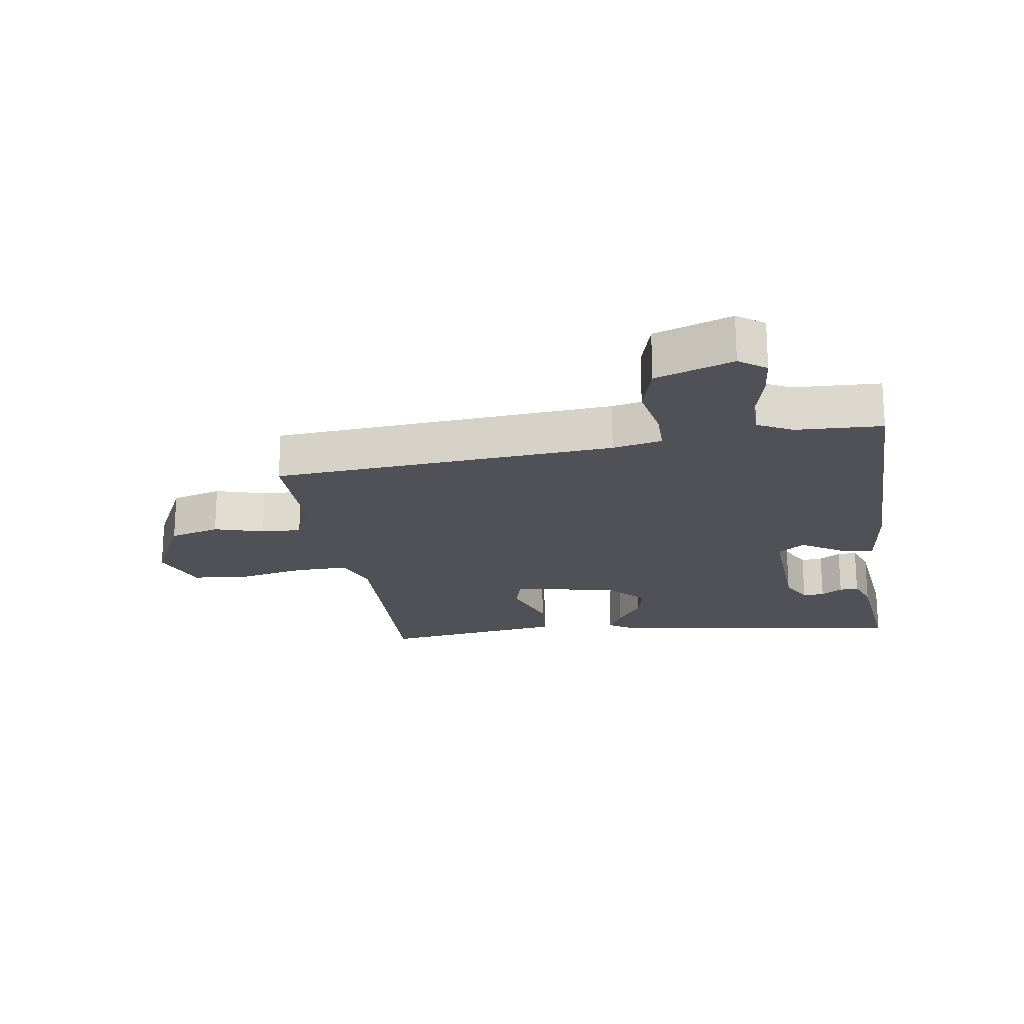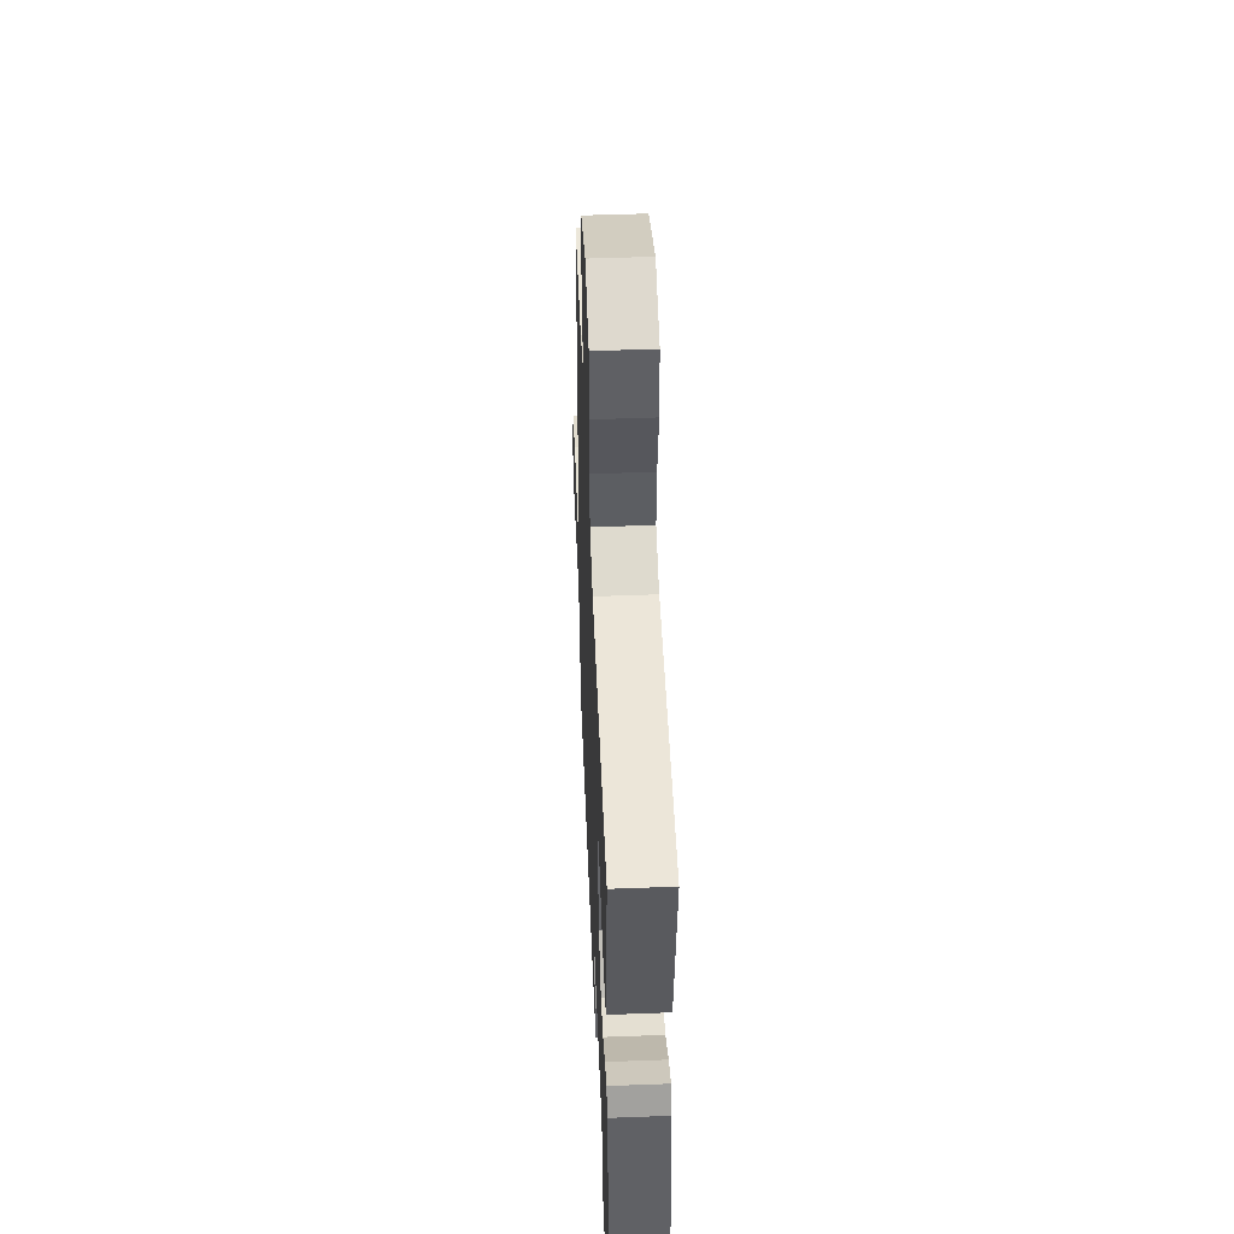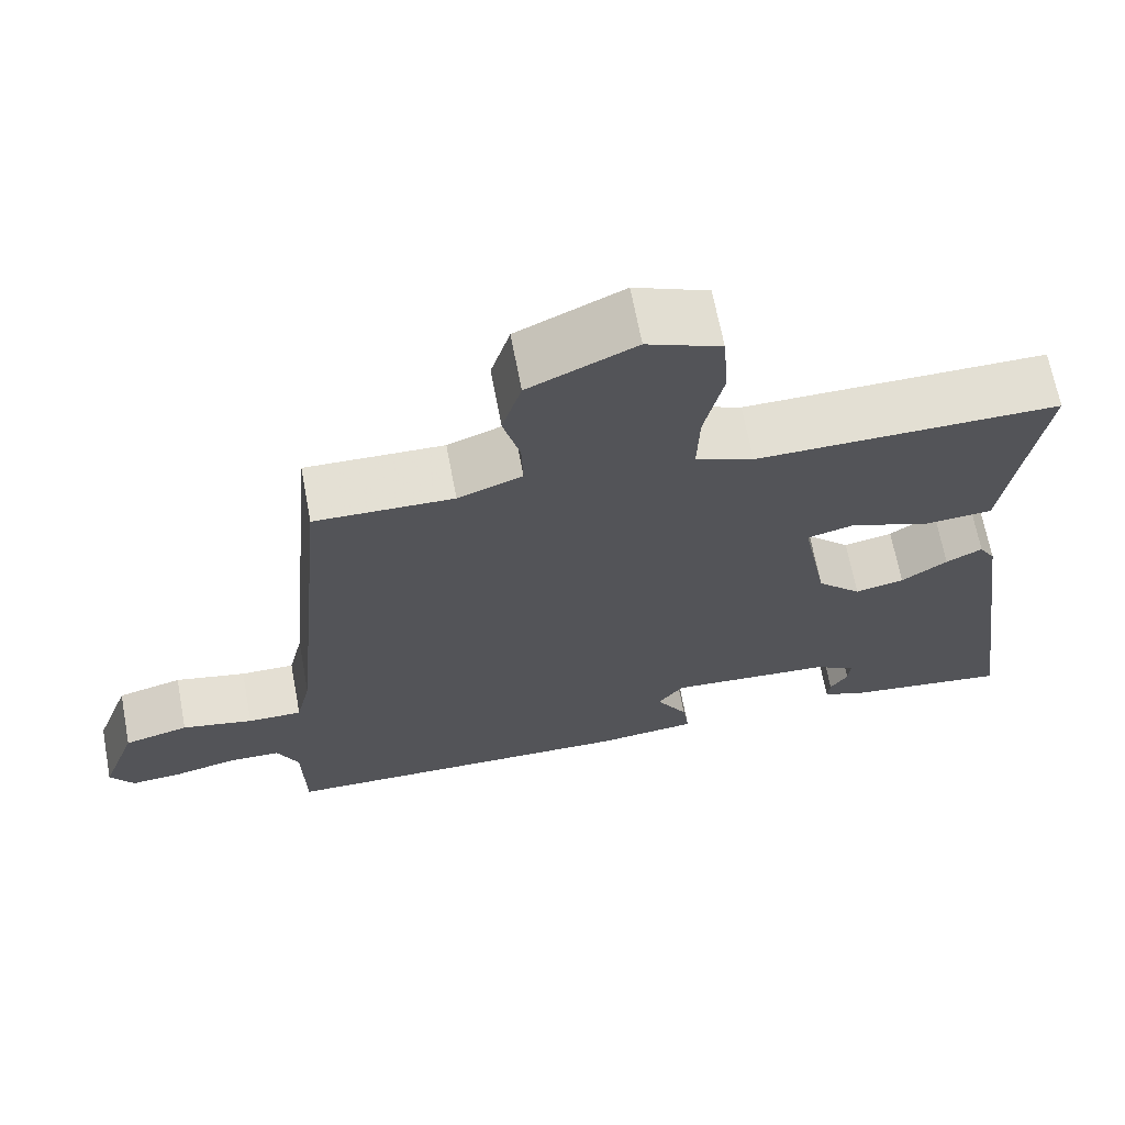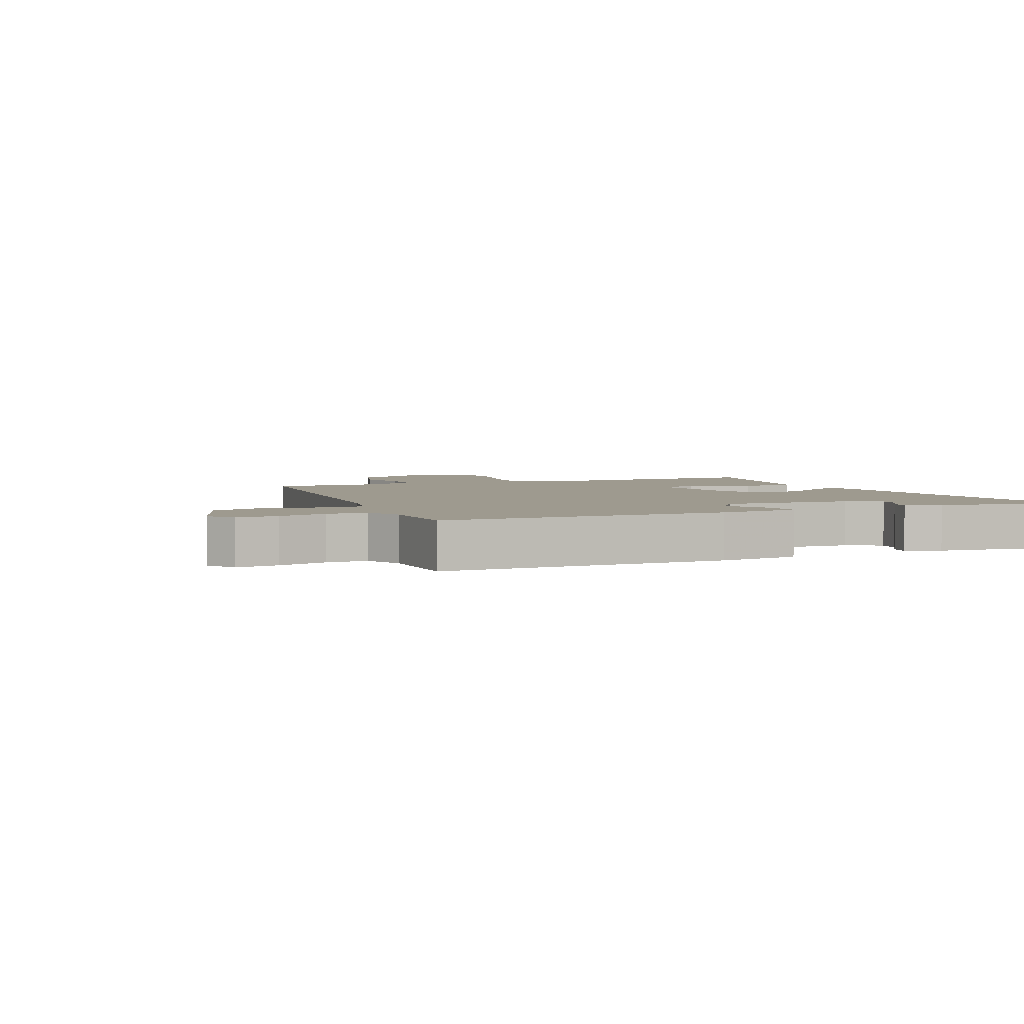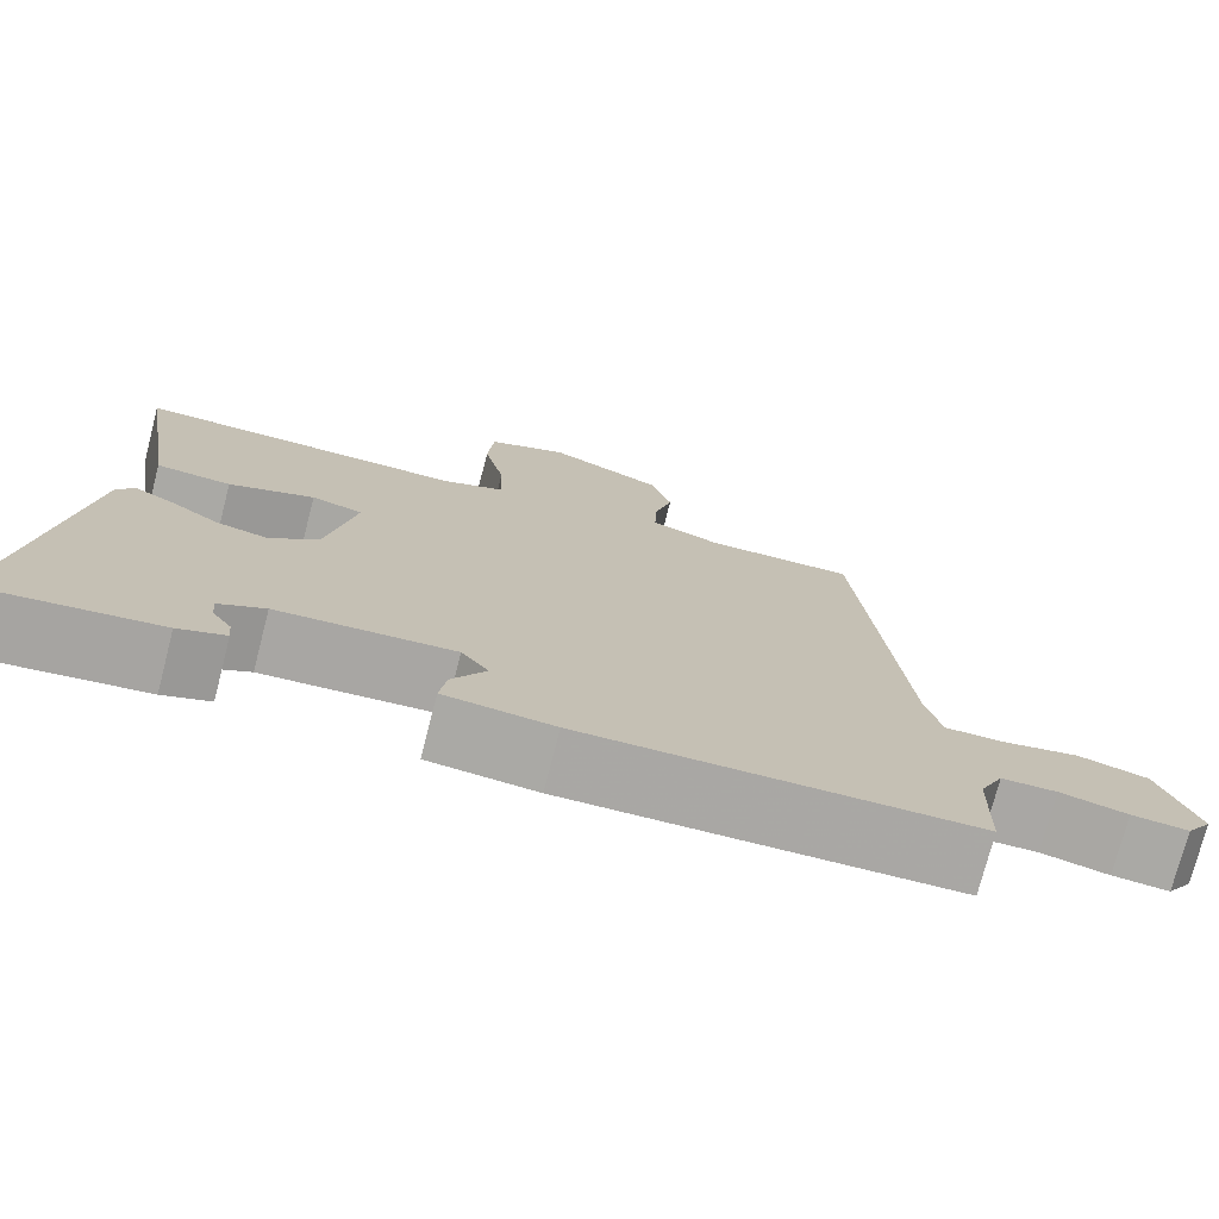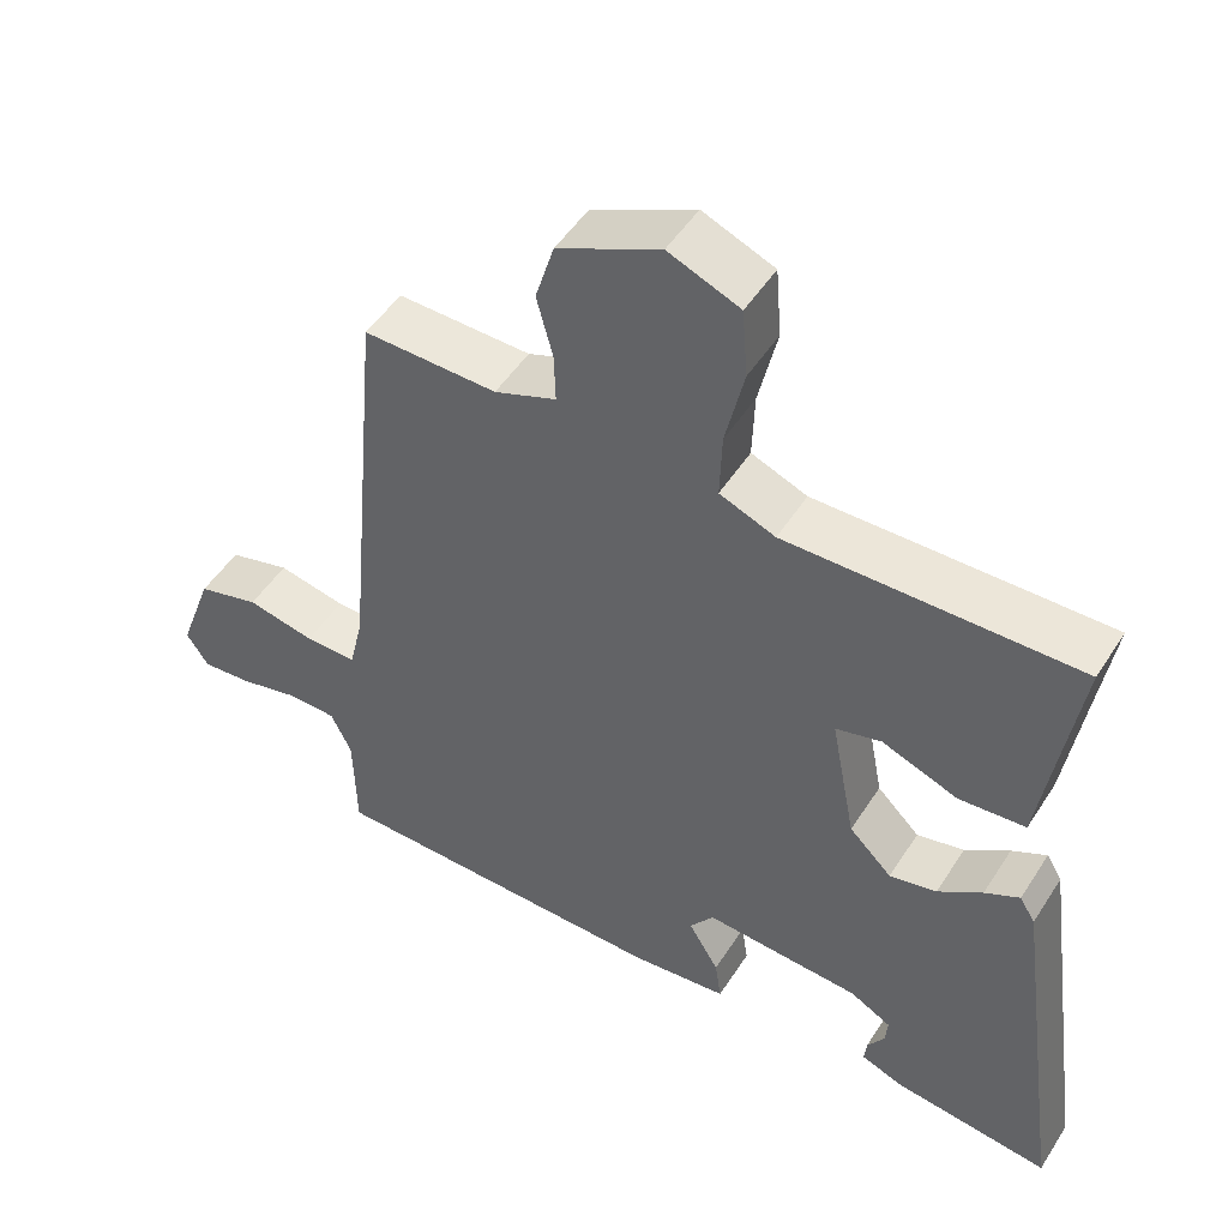
<metadata>
{"format":"obj","ext":"obj","renderer":"f3d","projection":"perspective","resolution":1024,"background":"white","views":[{"elev":-20.4,"azim":97.5,"up":"+Y"},{"elev":49.4,"azim":-92.4,"up":"+Z"},{"elev":67.0,"azim":169.3,"up":"+Z"},{"elev":3.7,"azim":156.0,"up":"+Y"},{"elev":-75.0,"azim":-14.5,"up":"+Z"},{"elev":49.3,"azim":-148.7,"up":"+Z"}]}
</metadata>
<code>
v -0.552 0.07 -0.478
v -0.484 0.07 0.011
v -0.464 0.07 0.044
v -0.419 0.07 0.021
v -0.362 0.07 -0.018
v -0.301 0.07 -0.031
v -0.246 0.07 0.023
v -0.214 0.07 0.19
v -0.273 0.07 0.205
v -0.371 0.07 0.167
v -0.457 0.07 0.173
v -0.48 0.07 0.323
v -0.502 0.07 0.463
v -0.125 0.07 0.461
v -0.053 0.07 0.49
v -0.056 0.07 0.575
v -0.08 0.07 0.68
v -0.073 0.07 0.769
v 0.019 0.07 0.807
v 0.151 0.07 0.746
v 0.175 0.07 0.667
v 0.154 0.07 0.588
v 0.152 0.07 0.525
v 0.232 0.07 0.495
v 0.404 0.07 0.5
v 0.454 0.07 -0.039
v 0.472 0.07 -0.116
v 0.539 0.07 -0.115
v 0.627 0.07 -0.096
v 0.707 0.07 -0.117
v 0.751 0.07 -0.238
v 0.722 0.07 -0.281
v 0.657 0.07 -0.276
v 0.58 0.07 -0.258
v 0.517 0.07 -0.26
v 0.49 0.07 -0.316
v 0.487 0.07 -0.452
v 0.041 0.07 -0.463
v -0.084 0.07 -0.451
v -0.076 0.07 -0.396
v -0.037 0.07 -0.331
v -0.068 0.07 -0.289
v -0.27 0.07 -0.304
v -0.323 0.07 -0.333
v -0.32 0.07 -0.367
v -0.298 0.07 -0.4
v -0.295 0.07 -0.43
v -0.349 0.07 -0.451
v -0.552 0 -0.478
v -0.484 0 0.011
v -0.464 0 0.044
v -0.419 0 0.021
v -0.362 0 -0.018
v -0.301 0 -0.031
v -0.246 0 0.023
v -0.214 0 0.19
v -0.273 0 0.205
v -0.371 0 0.167
v -0.457 0 0.173
v -0.48 0 0.323
v -0.502 0 0.463
v -0.125 0 0.461
v -0.053 0 0.49
v -0.056 0 0.575
v -0.08 0 0.68
v -0.073 0 0.769
v 0.019 0 0.807
v 0.151 0 0.746
v 0.175 0 0.667
v 0.154 0 0.588
v 0.152 0 0.525
v 0.232 0 0.495
v 0.404 0 0.5
v 0.454 0 -0.039
v 0.472 0 -0.116
v 0.539 0 -0.115
v 0.627 0 -0.096
v 0.707 0 -0.117
v 0.751 0 -0.238
v 0.722 0 -0.281
v 0.657 0 -0.276
v 0.58 0 -0.258
v 0.517 0 -0.26
v 0.49 0 -0.316
v 0.487 0 -0.452
v 0.041 0 -0.463
v -0.084 0 -0.451
v -0.076 0 -0.396
v -0.037 0 -0.331
v -0.068 0 -0.289
v -0.27 0 -0.304
v -0.323 0 -0.333
v -0.32 0 -0.367
v -0.298 0 -0.4
v -0.295 0 -0.43
v -0.349 0 -0.451
f 45 46 47 48
f 44 45 48 1
f 38 39 40 41
f 36 37 38 41
f 35 36 41 42
f 31 32 33 34
f 31 34 35
f 28 29 30 31
f 27 28 31 35
f 24 25 26
f 23 24 26 27
f 19 20 21 22
f 19 22 23
f 16 17 18 19
f 15 16 19 23
f 14 15 23 27
f 12 13 14 27
f 9 10 11 12
f 8 9 12
f 2 3 4 5
f 44 1 2 5
f 43 44 5 6
f 27 35 42
f 8 12 27
f 7 8 27 42
f 6 7 42 43
f 96 95 94 93
f 49 96 93 92
f 89 88 87 86
f 89 86 85 84
f 90 89 84 83
f 82 81 80 79
f 83 82 79
f 79 78 77 76
f 83 79 76 75
f 74 73 72
f 75 74 72 71
f 70 69 68 67
f 71 70 67
f 67 66 65 64
f 71 67 64 63
f 75 71 63 62
f 75 62 61 60
f 60 59 58 57
f 60 57 56
f 53 52 51 50
f 53 50 49 92
f 54 53 92 91
f 90 83 75
f 75 60 56
f 90 75 56 55
f 91 90 55 54
f 1 49 50 2
f 2 50 51 3
f 3 51 52 4
f 4 52 53 5
f 5 53 54 6
f 6 54 55 7
f 7 55 56 8
f 8 56 57 9
f 9 57 58 10
f 10 58 59 11
f 11 59 60 12
f 12 60 61 13
f 13 61 62 14
f 14 62 63 15
f 15 63 64 16
f 16 64 65 17
f 17 65 66 18
f 18 66 67 19
f 19 67 68 20
f 20 68 69 21
f 21 69 70 22
f 22 70 71 23
f 23 71 72 24
f 24 72 73 25
f 25 73 74 26
f 26 74 75 27
f 27 75 76 28
f 28 76 77 29
f 29 77 78 30
f 30 78 79 31
f 31 79 80 32
f 32 80 81 33
f 33 81 82 34
f 34 82 83 35
f 35 83 84 36
f 36 84 85 37
f 37 85 86 38
f 38 86 87 39
f 39 87 88 40
f 40 88 89 41
f 41 89 90 42
f 42 90 91 43
f 43 91 92 44
f 44 92 93 45
f 45 93 94 46
f 46 94 95 47
f 47 95 96 48
f 48 96 49 1

</code>
